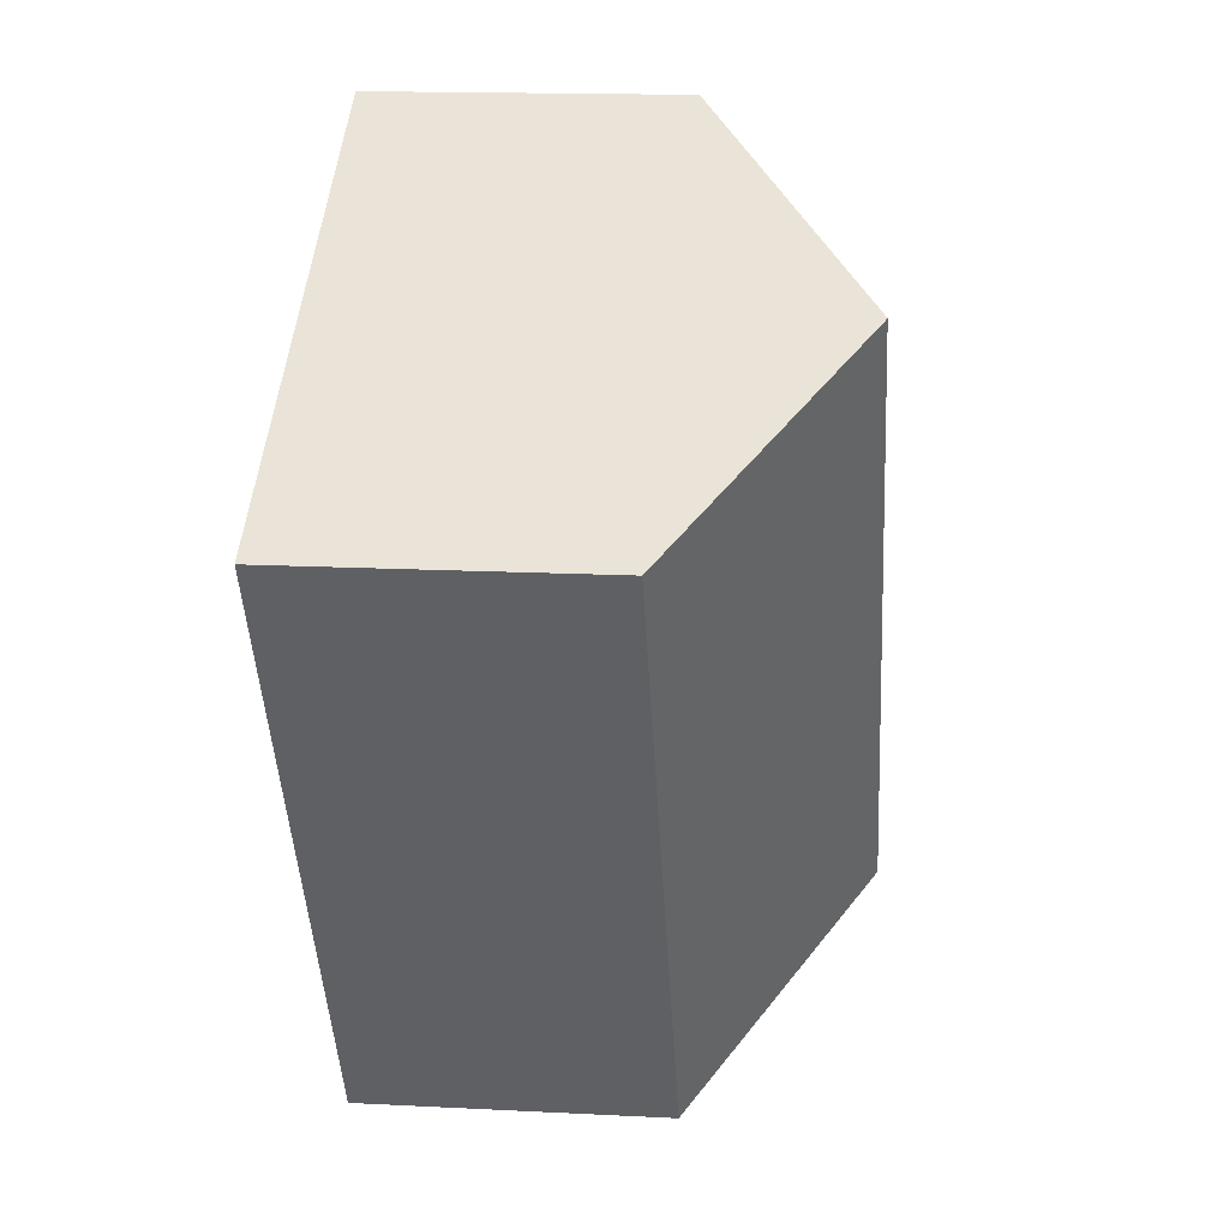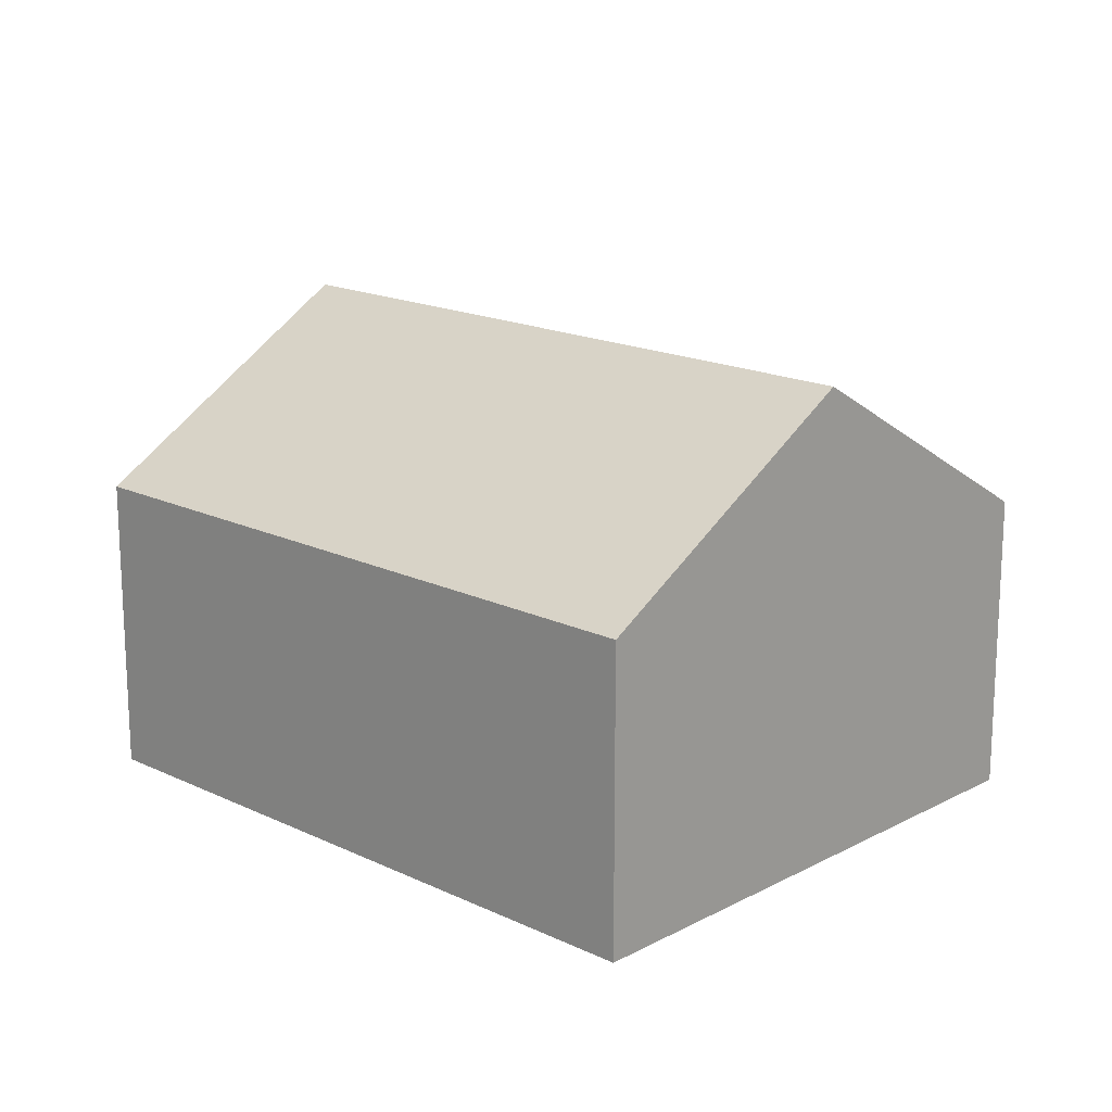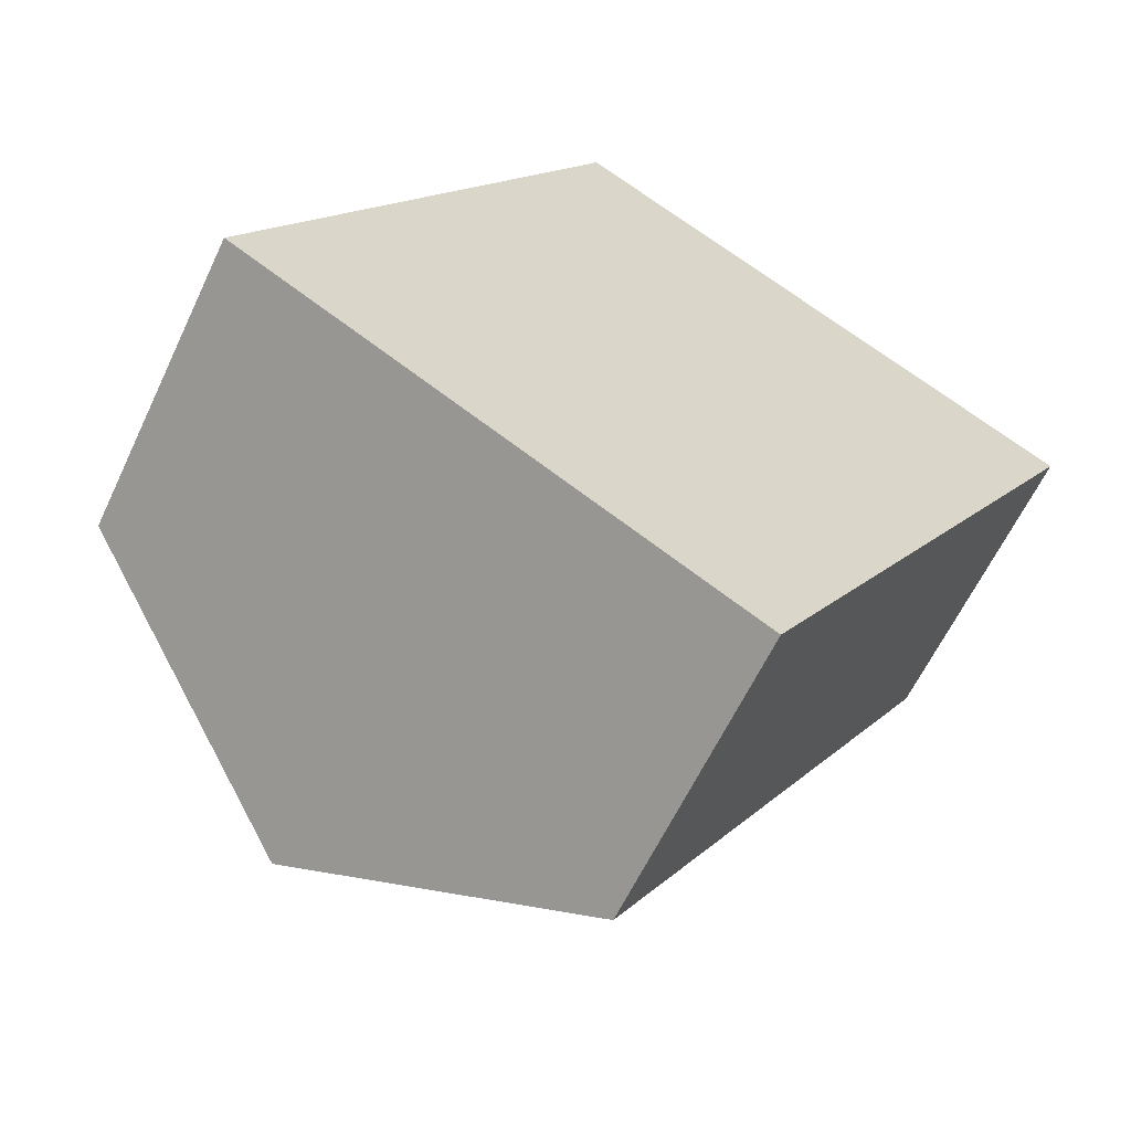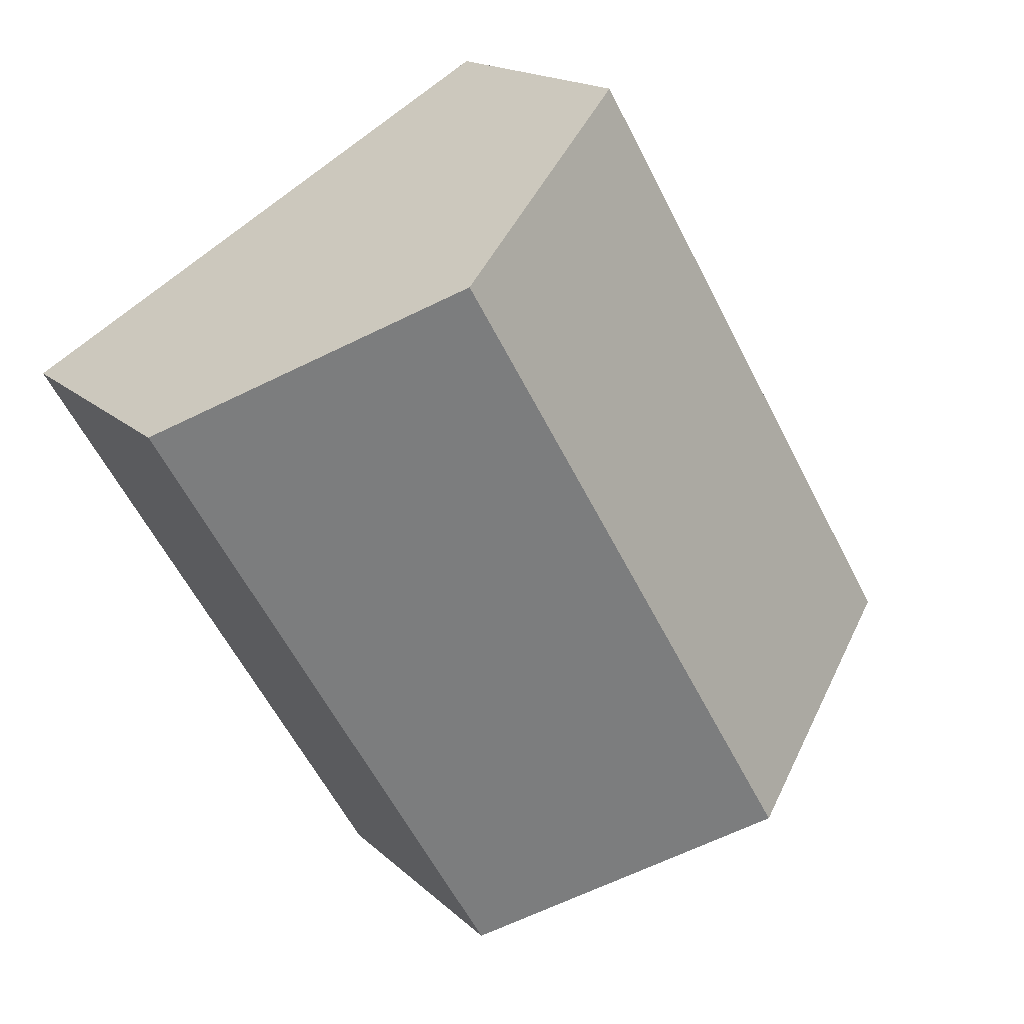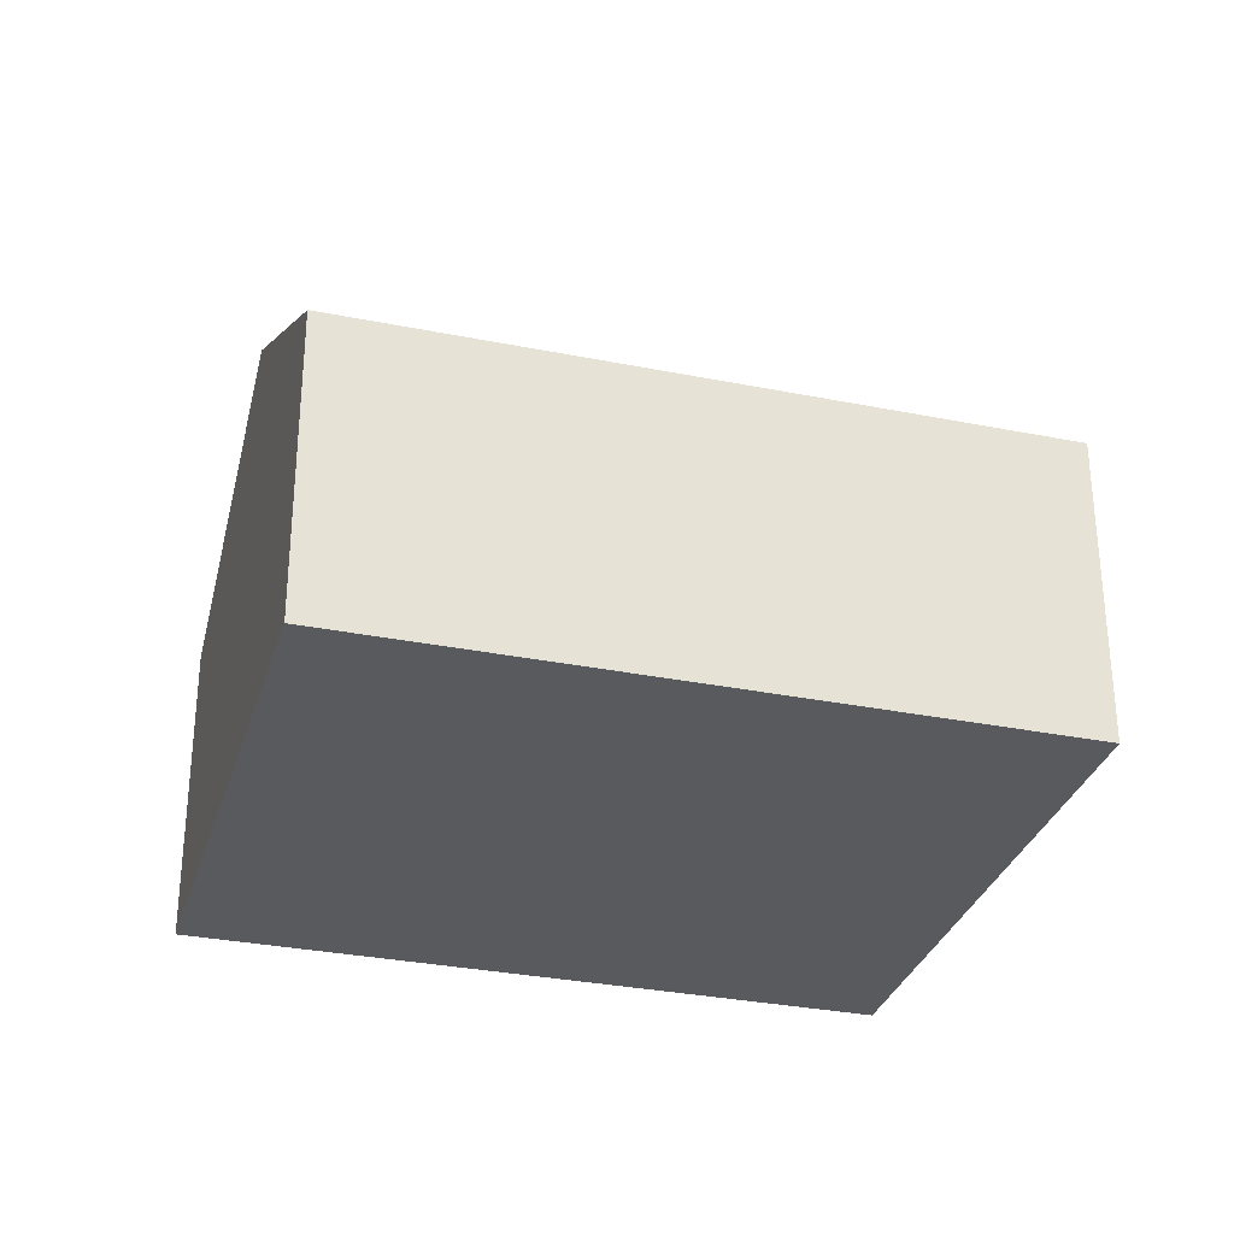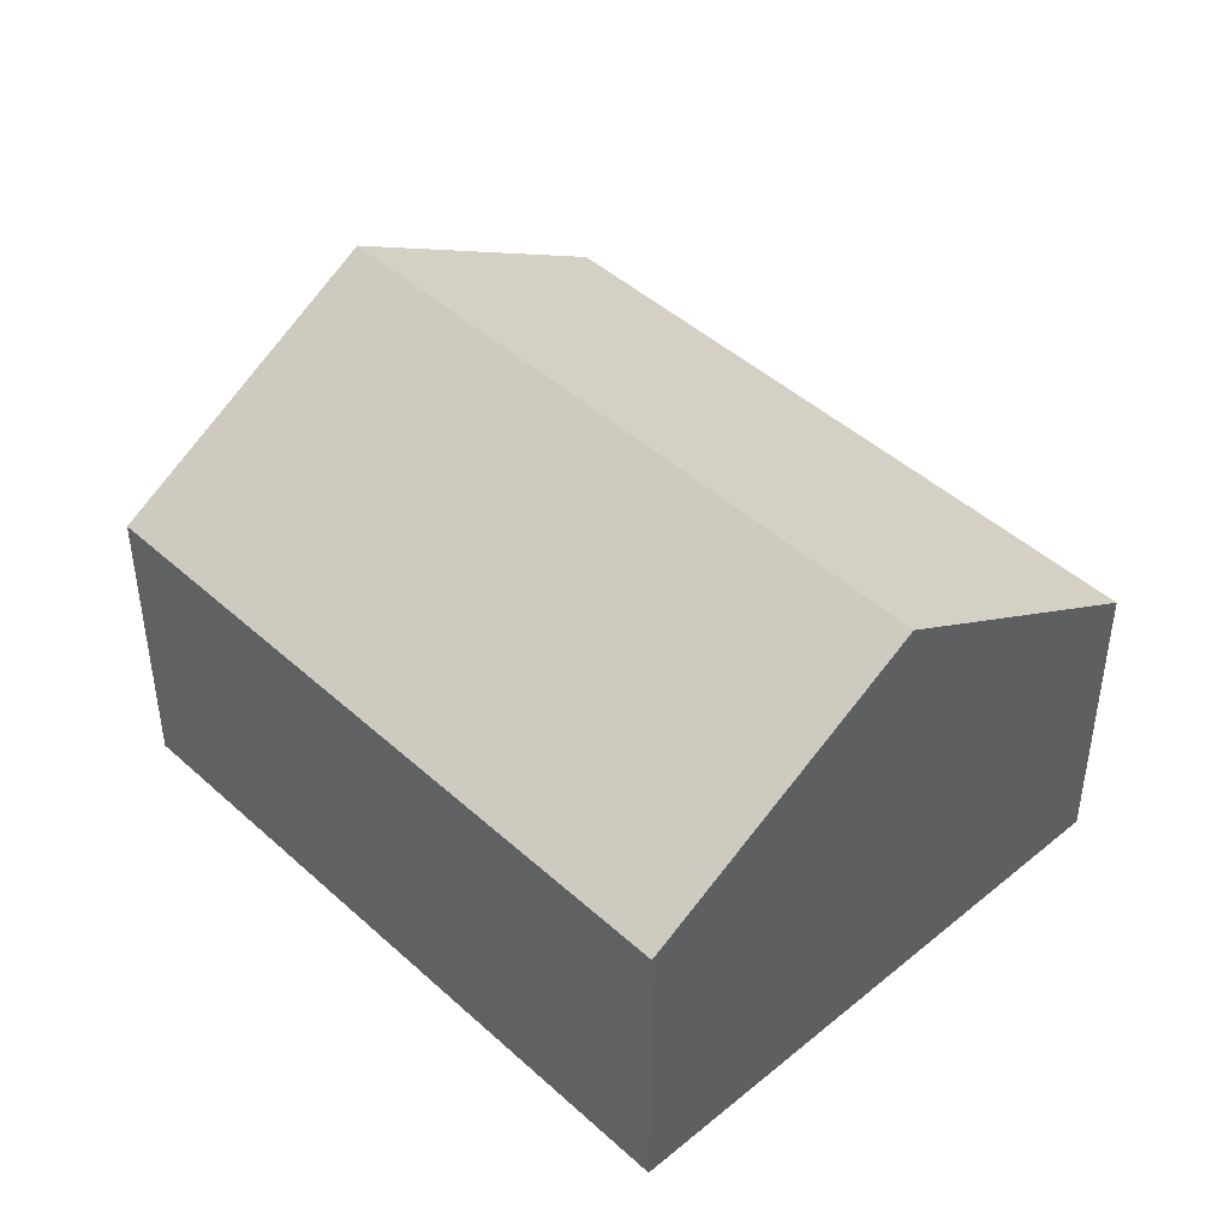
<metadata>
{"format":"obj","ext":"obj","renderer":"f3d","projection":"perspective","resolution":1024,"background":"white","views":[{"elev":15.8,"azim":96.1,"up":"+Z"},{"elev":17.3,"azim":164.1,"up":"+Y"},{"elev":-61.5,"azim":-25.2,"up":"+Z"},{"elev":16.5,"azim":150.7,"up":"+Z"},{"elev":-31.5,"azim":-75.4,"up":"+Y"},{"elev":45.2,"azim":166.8,"up":"+Y"}]}
</metadata>
<code>
v  6.821 2.406 2.418
v  2.003 3.759 -1.18
v  4.818 3.759 3.598
v  4.007 2.406 -2.36
v  2.815 2.406 4.778
v  0 2.406 1.473e-16
v  0 0 0
v  2.815 -2.926e-16 4.778
v  4.818 -2.203e-16 3.598
v  6.821 -1.481e-16 2.418
v  4.007 1.445e-16 -2.36
v  2.003 7.225e-17 -1.18
g defaultobject
f 1 2 3
f 2 1 4
f 2 5 3
f 5 2 6
f 7 5 6
f 5 7 8
f 8 3 5
f 3 8 1
f 1 8 9
f 1 9 10
f 10 4 1
f 4 10 11
f 2 7 6
f 7 2 4
f 7 4 12
f 12 4 11
f 9 11 10
f 11 9 8
f 11 8 7
f 11 7 12

</code>
